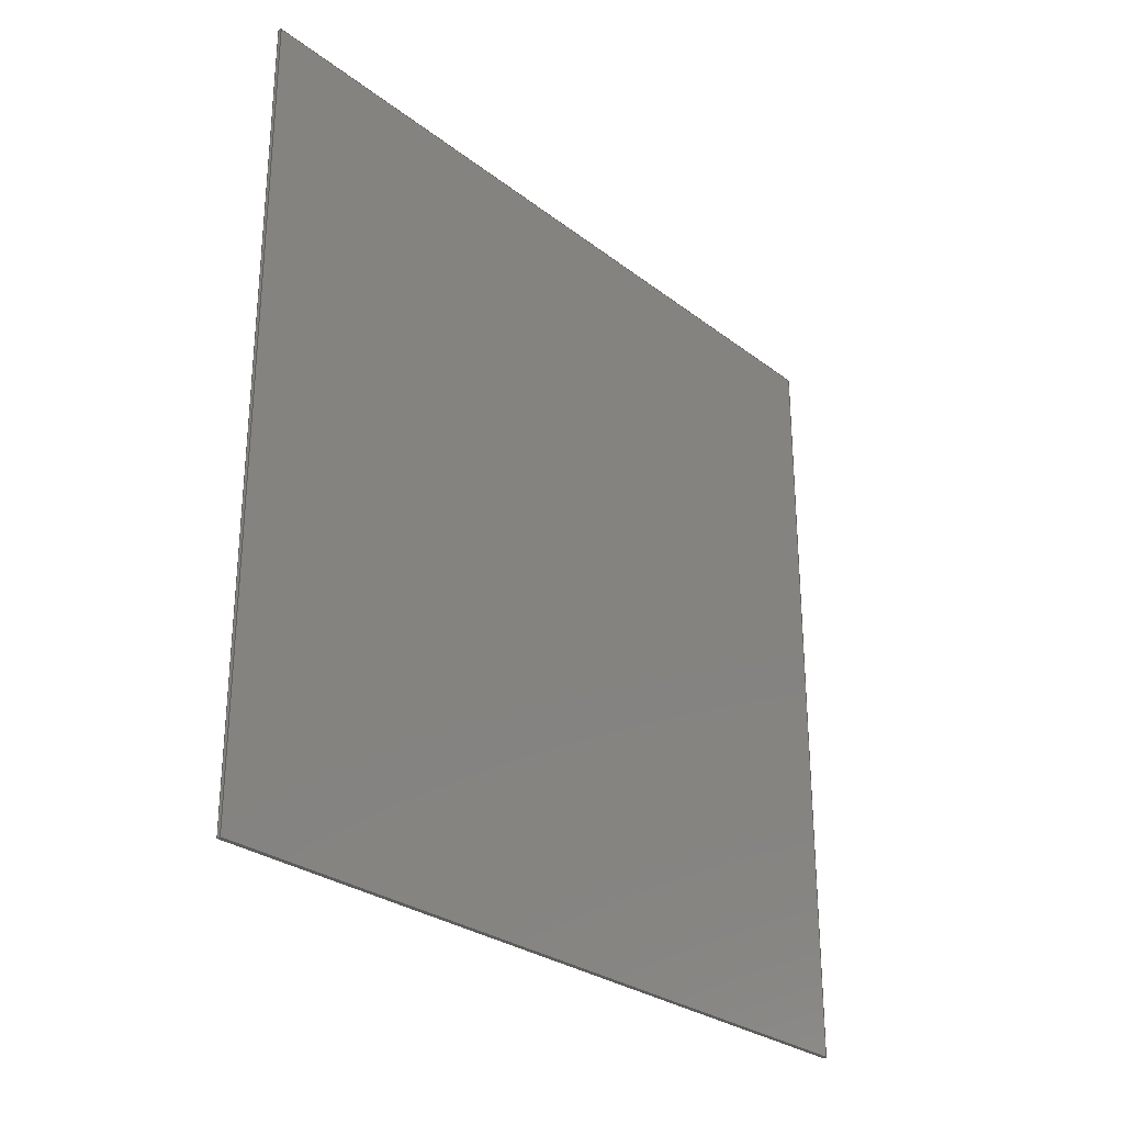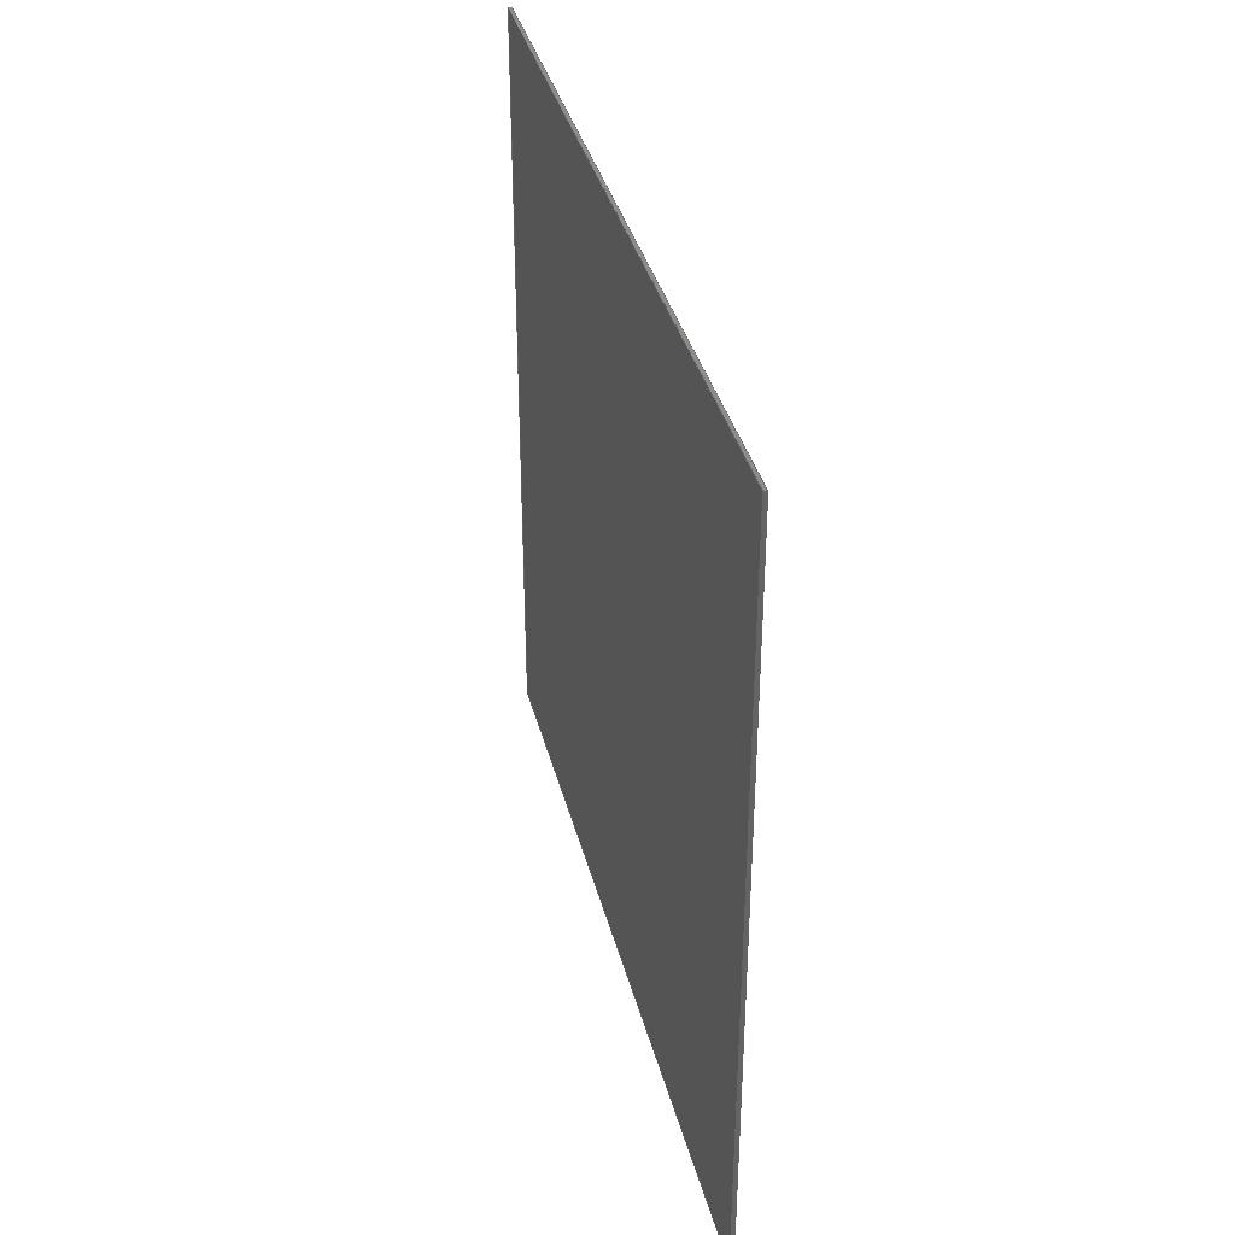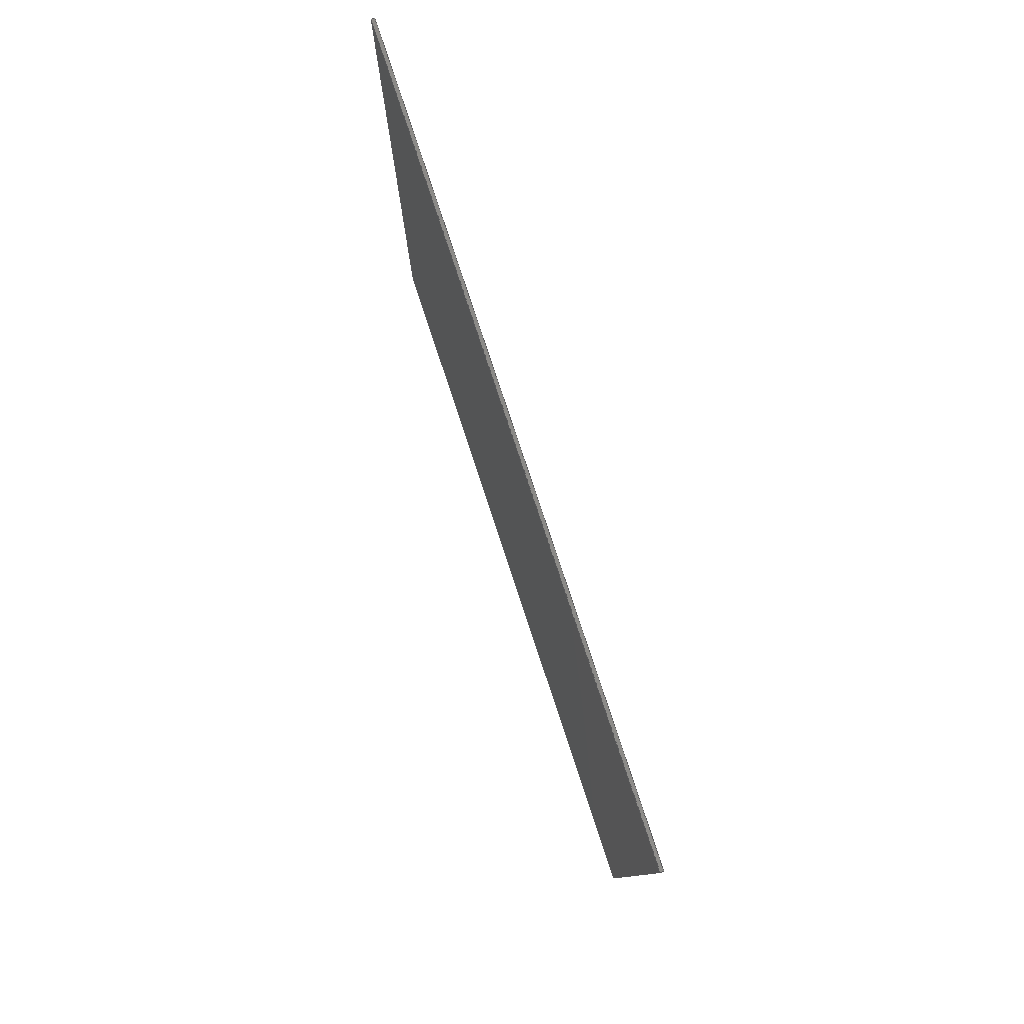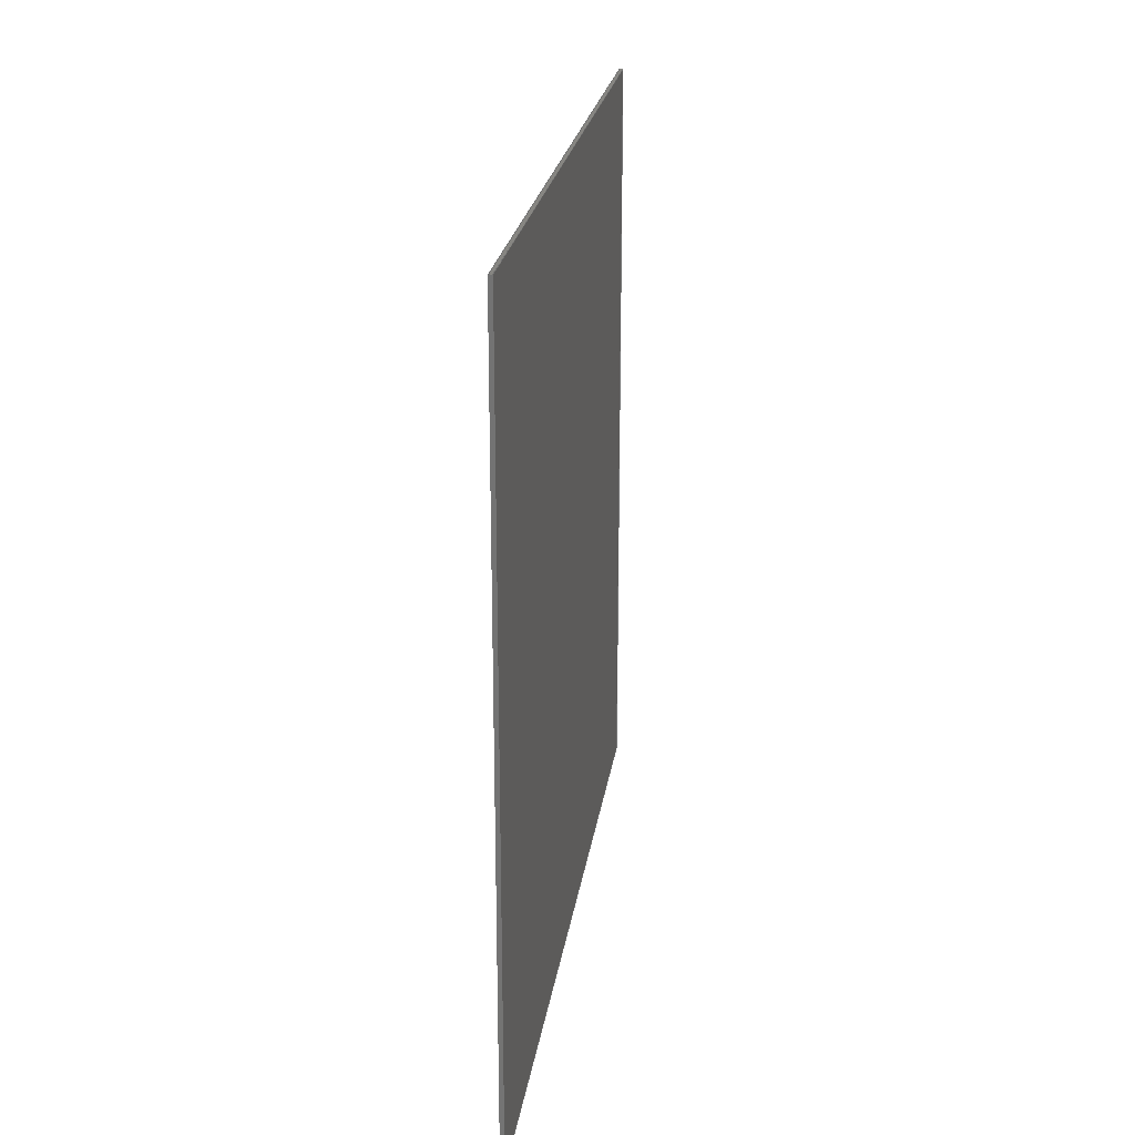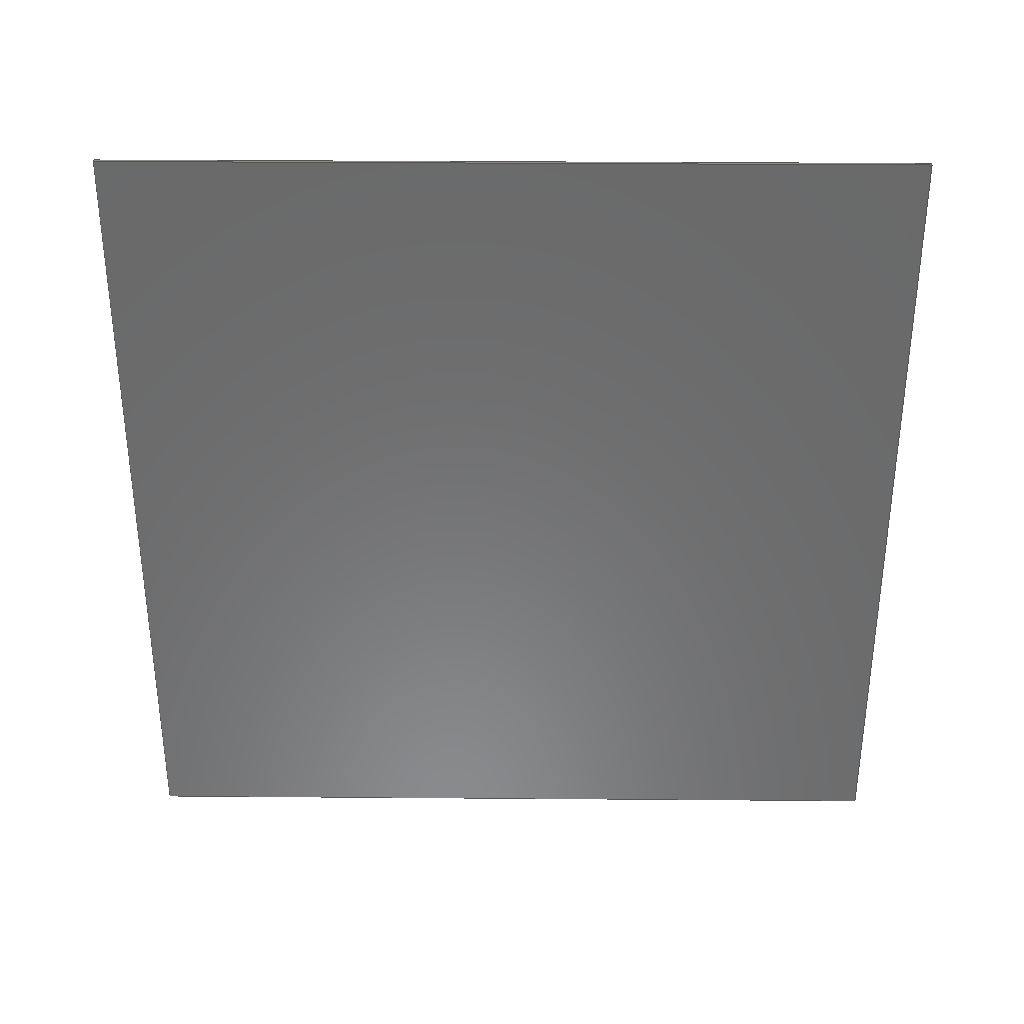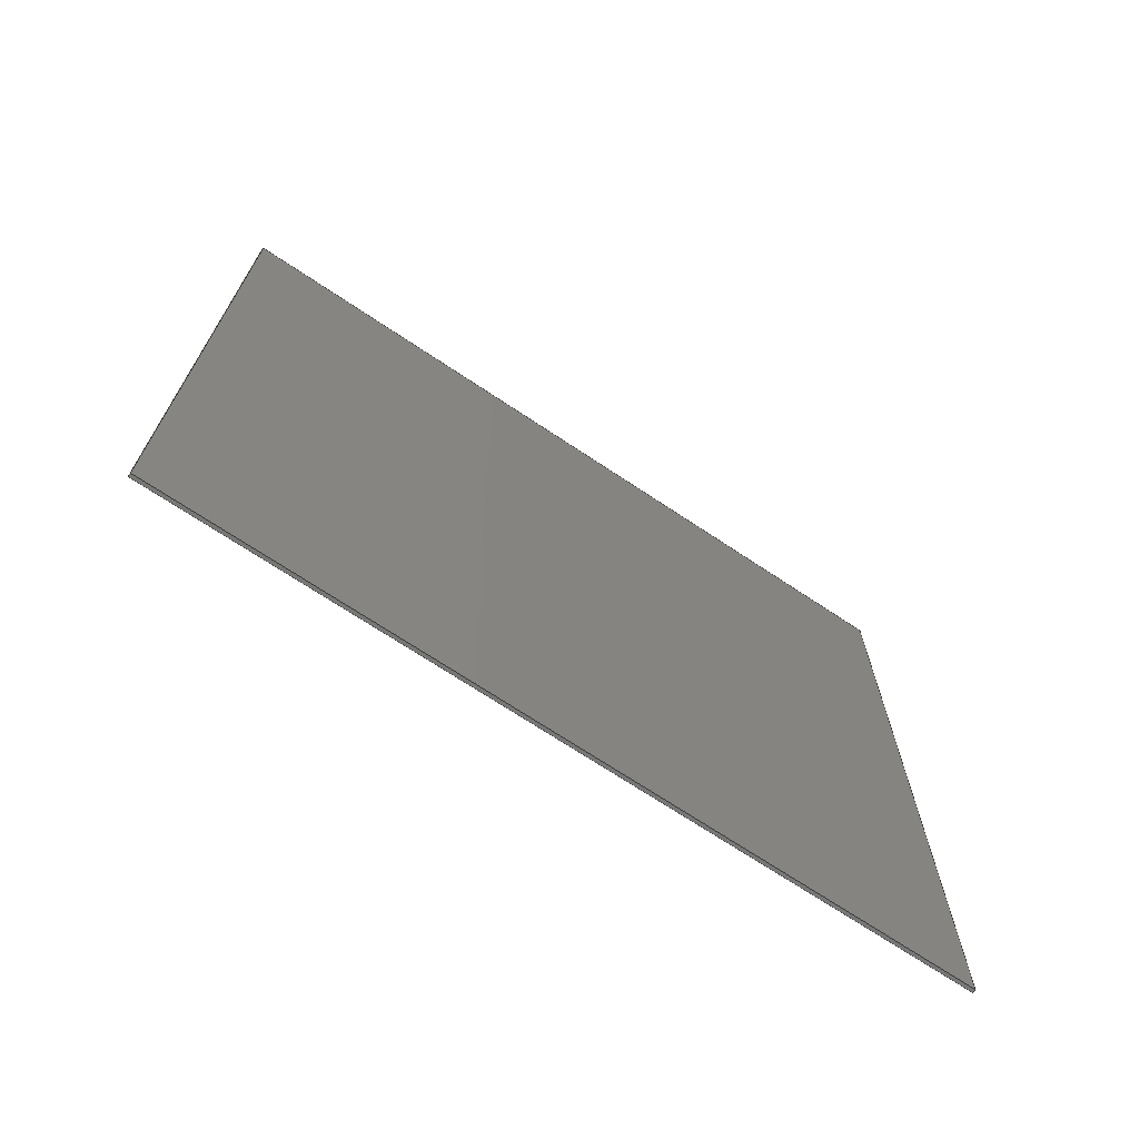
<metadata>
{"format":"iges","ext":"igs","renderer":"f3d","projection":"perspective","resolution":1024,"background":"white","views":[{"elev":-28.1,"azim":-139.0,"up":"+Z"},{"elev":37.3,"azim":-14.1,"up":"+Y"},{"elev":79.6,"azim":-18.3,"up":"+Y"},{"elev":23.0,"azim":8.1,"up":"+Y"},{"elev":33.5,"azim":-89.4,"up":"+Y"},{"elev":-69.9,"azim":56.2,"up":"+Z"}]}
</metadata>
<code>
START RECORD GO HERE.
1H,,1H;,20HCNEXT - IGES PRODUCT,28H21- Anti intrusion plate.igs,44HIBM C
ATIA IGES - CATIA Version 5 Release 19 ,27HCATIA Version 5 Release 19 ,
32,75,6,75,15,20HAnti intrusion plate,1,2,2HMM,1000,1,15H2.018e+07
0115,0.001,1e+04,5HSimba,15HDESKTOP-PK97GB4,11,0,15H2.018e+07,;
     406       1       0       0       0       0       0       000010201
     406       0       0       1      15                               0
     108       2       0       0       0       0       0       001010001
     108       0       0       1       0                               0
     110       3       0       0       0       0       0       001010001
     110       0       0       1       0                               0
     110       4       0       0       0       0       0       001010001
     110       0       0       1       0                               0
     110       5       0       0       0       0       0       001010001
     110       0       0       1       0                               0
     110       6       0       0       0       0       0       001010001
     110       0       0       1       0                               0
     102       7       0       0       0       0       0       001010001
     102       0       0       1       0                               0
     142       8       0       0       0       0       0       001010001
     142       0       0       1       0                               0
     144       9       0       0   10000       0       0       000000000
     144       0       0       1       0                               0
     108      10       0       0       0       0       0       001010001
     108       0       0       1       0                               0
     110      11       0       0       0       0       0       001010001
     110       0       0       1       0                               0
     110      12       0       0       0       0       0       001010001
     110       0       0       1       0                               0
     110      13       0       0       0       0       0       001010001
     110       0       0       1       0                               0
     110      14       0       0       0       0       0       001010001
     110       0       0       1       0                               0
     102      15       0       0       0       0       0       001010001
     102       0       0       1       0                               0
     142      16       0       0       0       0       0       001010001
     142       0       0       1       0                               0
     144      17       0       0   10000       0       0       000000000
     144       0       0       1       0                               0
     108      18       0       0       0       0       0       001010001
     108       0       0       1       0                               0
     110      19       0       0       0       0       0       001010001
     110       0       0       1       0                               0
     110      20       0       0       0       0       0       001010001
     110       0       0       1       0                               0
     110      21       0       0       0       0       0       001010001
     110       0       0       1       0                               0
     110      22       0       0       0       0       0       001010001
     110       0       0       1       0                               0
     102      23       0       0       0       0       0       001010001
     102       0       0       1       0                               0
     142      24       0       0       0       0       0       001010001
     142       0       0       1       0                               0
     144      25       0       0   10000       0       0       000000000
     144       0       0       1       0                               0
     108      26       0       0       0       0       0       001010001
     108       0       0       1       0                               0
     110      27       0       0       0       0       0       001010001
     110       0       0       1       0                               0
     110      28       0       0       0       0       0       001010001
     110       0       0       1       0                               0
     110      29       0       0       0       0       0       001010001
     110       0       0       1       0                               0
     110      30       0       0       0       0       0       001010001
     110       0       0       1       0                               0
     102      31       0       0       0       0       0       001010001
     102       0       0       1       0                               0
     142      32       0       0       0       0       0       001010001
     142       0       0       1       0                               0
     144      33       0       0   10000       0       0       000000000
     144       0       0       1       0                               0
     108      34       0       0       0       0       0       001010001
     108       0       0       1       0                               0
     110      35       0       0       0       0       0       001010001
     110       0       0       1       0                               0
     110      36       0       0       0       0       0       001010001
     110       0       0       1       0                               0
     110      37       0       0       0       0       0       001010001
     110       0       0       1       0                               0
     110      38       0       0       0       0       0       001010001
     110       0       0       1       0                               0
     102      39       0       0       0       0       0       001010001
     102       0       0       1       0                               0
     142      40       0       0       0       0       0       001010001
     142       0       0       1       0                               0
     144      41       0       0   10000       0       0       000000000
     144       0       0       1       0                               0
     108      42       0       0       0       0       0       001010001
     108       0       0       1       0                               0
     110      43       0       0       0       0       0       001010001
     110       0       0       1       0                               0
     110      44       0       0       0       0       0       001010001
     110       0       0       1       0                               0
     110      45       0       0       0       0       0       001010001
     110       0       0       1       0                               0
     110      46       0       0       0       0       0       001010001
     110       0       0       1       0                               0
     102      47       0       0       0       0       0       001010001
     102       0       0       1       0                               0
     142      48       0       0       0       0       0       001010001
     142       0       0       1       0                               0
     144      49       0       0   10000       0       0       000000000
     144       0       0       1       0                               0
406,1,15HCorps principal,0,0;                                          1
108,0,0,-1,0,0,0,0,0,1,0,0;                            3
110,1.5,0,0,1.5,360,0,0,0;                                     5
110,1.5,360,0,0,360,0,0,0;                                   7
110,0,360,0,0,0,0,0,0;                                     9
110,0,0,0,1.5,0,0,0,0;                                      11
102,4,5,7,9,11,0,0;                                                   13
142,0,3,0,13,2,0,0;                                                   15
144,3,1,0,15,0,1,1;                                                   17
108,0,1,0,360,0,0,360,0,1,0,0;                        19
110,1.5,360,0,1.5,360,360,0,0;                                21
110,1.5,360,360,0,360,360,0,0;                              23
110,0,360,360,0,360,0,0,0;                                25
110,0,360,0,1.5,360,0,0,0;                                  27
102,4,21,23,25,27,0,0;                                                29
142,0,19,0,29,2,0,0;                                                  31
144,19,1,0,31,0,1,1;                                                  33
108,0,0,1,360,0,0,360,360,1,0,0;                      35
110,1.5,360,360,1.5,-5.684e-14,360,0,0;                  37
110,1.5,-5.684e-14,360,0,-5.684e-14,360,0,0;      39
110,0,-5.684e-14,360,0,360,360,0,0;                  41
110,0,360,360,1.5,360,360,0,0;                              43
102,4,37,39,41,43,0,0;                                                45
142,0,35,0,45,2,0,0;                                                  47
144,35,1,0,47,0,1,1;                                                  49
108,0,-1,0,0,0,0,0,360,1,0,0;                         51
110,1.5,-5.684e-14,360,1.5,0,0,0,0;                      53
110,1.5,0,0,0,0,0,0,0;                                      55
110,0,0,0,0,-5.684e-14,360,0,0;                      57
110,0,-5.684e-14,360,1.5,-5.684e-14,360,0,0;      59
102,4,53,55,57,59,0,0;                                                61
142,0,51,0,61,2,0,0;                                                  63
144,51,1,0,63,0,1,1;                                                  65
108,1,0,0,0,0,0,0,0,1,0,0;                            67
110,0,0,0,0,360,0,0,0;                                    69
110,0,360,0,0,360,360,0,0;                                71
110,0,360,360,0,-5.684e-14,360,0,0;                  73
110,0,-5.684e-14,360,0,0,0,0,0;                      75
102,4,69,71,73,75,0,0;                                                77
142,0,67,0,77,2,0,0;                                                  79
144,67,1,0,79,0,1,1;                                                  81
108,1,0,0,1.5,0,1.5,0,0,1,0,0;                            83
110,1.5,0,0,1.5,-5.684e-14,360,0,0;                      85
110,1.5,-5.684e-14,360,1.5,360,360,0,0;                  87
110,1.5,360,360,1.5,360,0,0,0;                                89
110,1.5,360,0,1.5,0,0,0,0;                                    91
102,4,85,87,89,91,0,0;                                                93
142,0,83,0,93,2,0,0;                                                  95
144,83,1,0,95,0,1,1;                                                  97
S      1G      4D     98P     49
</code>
